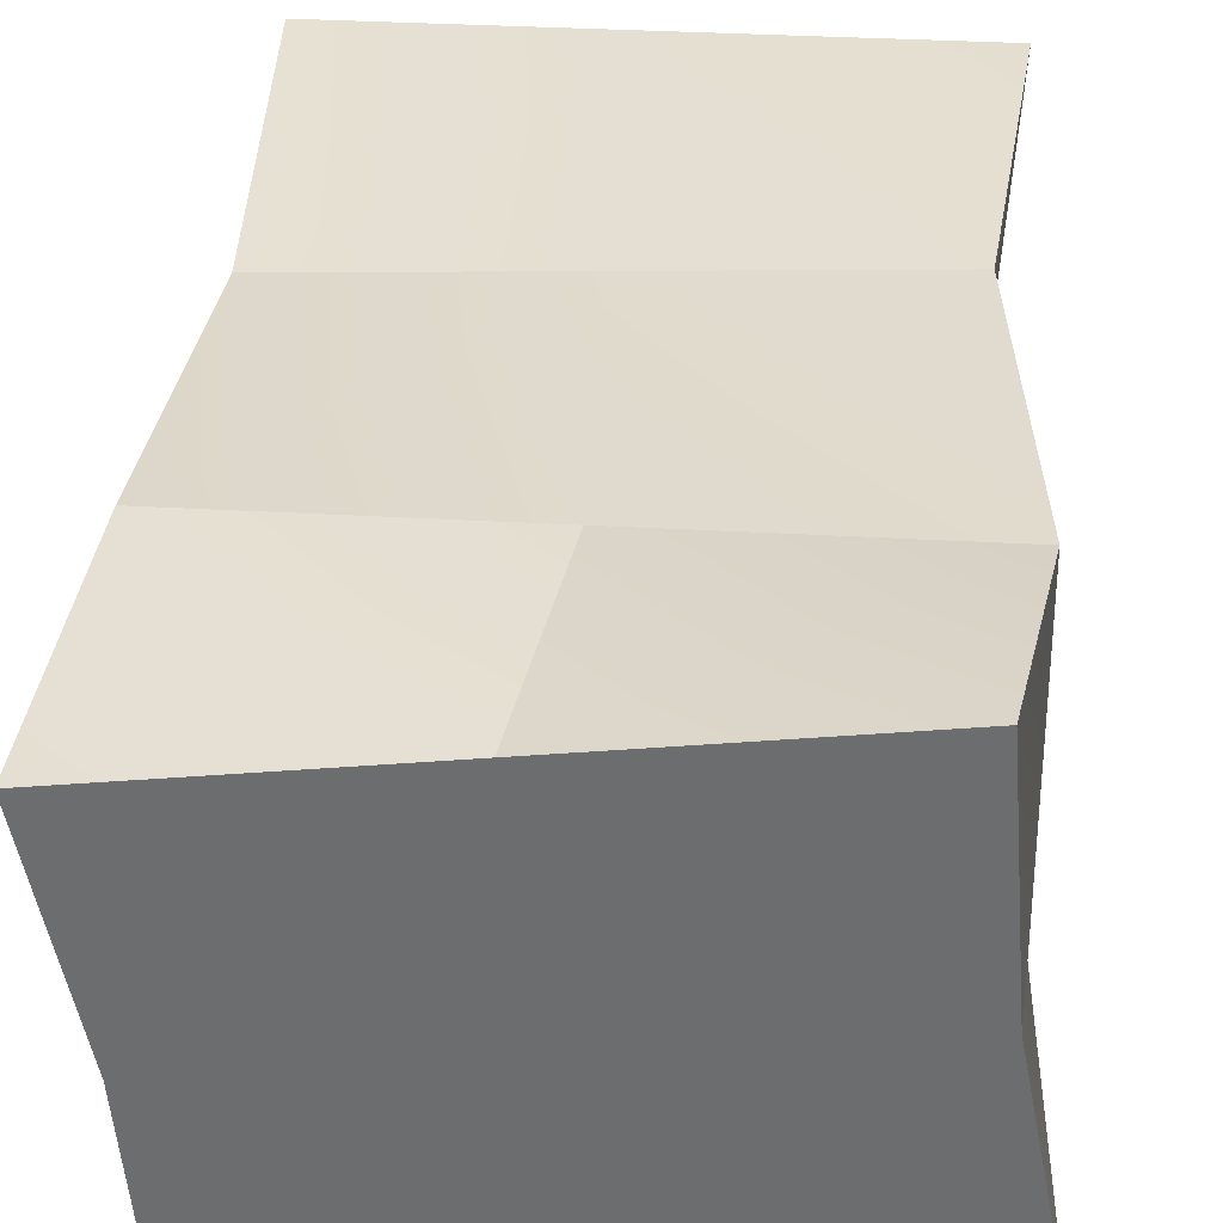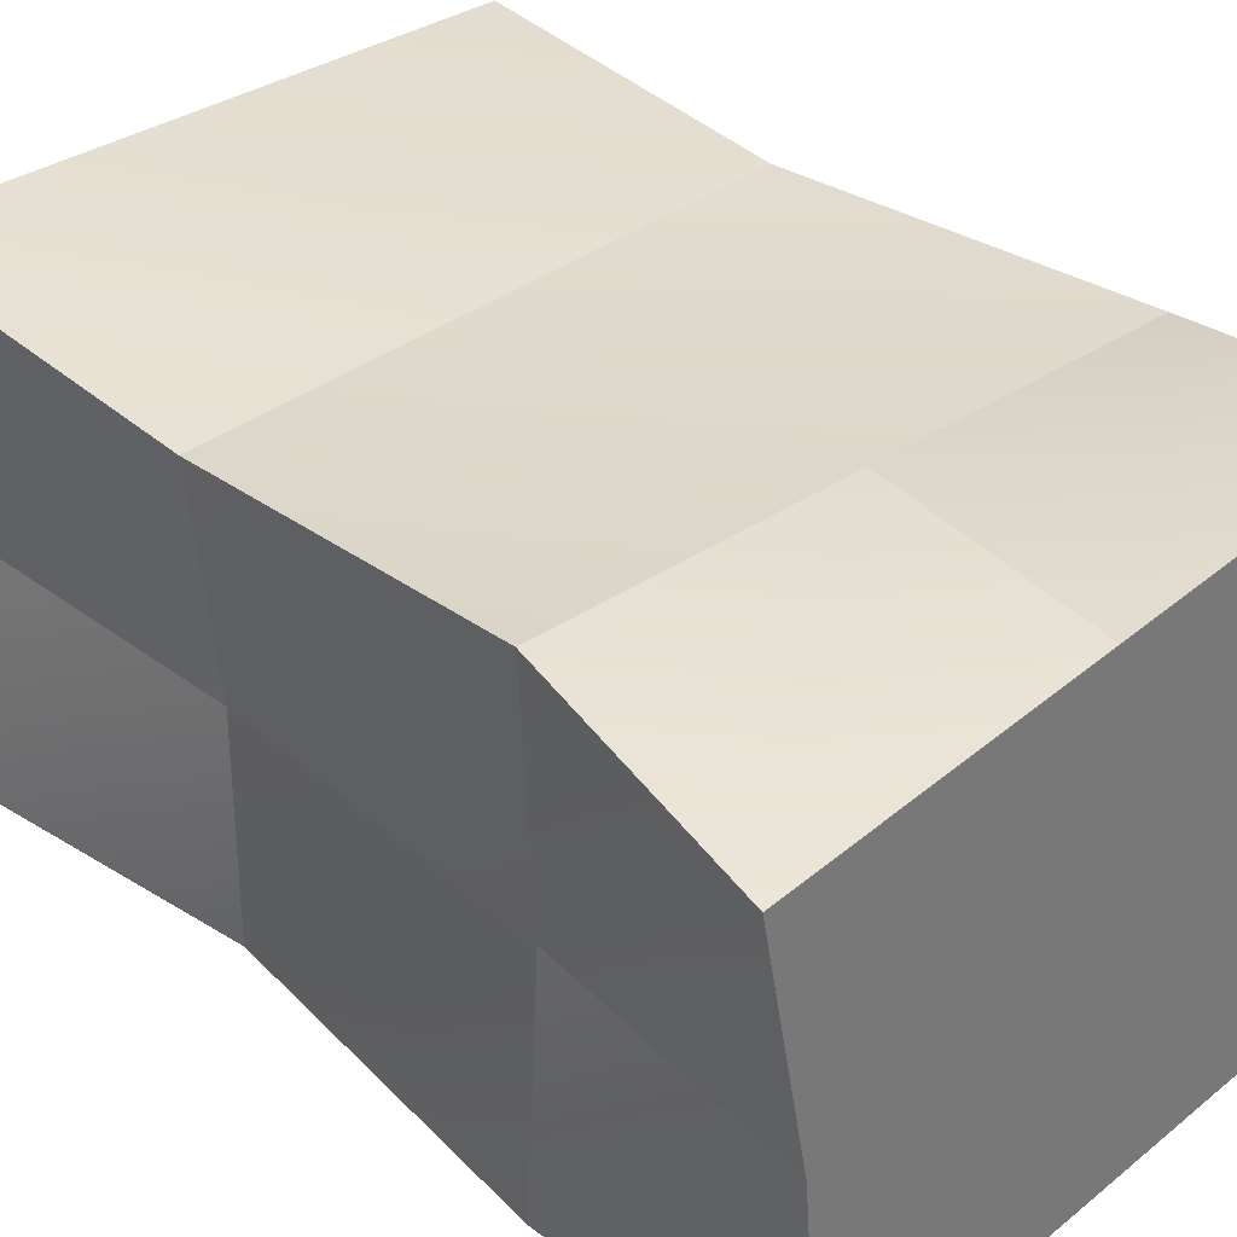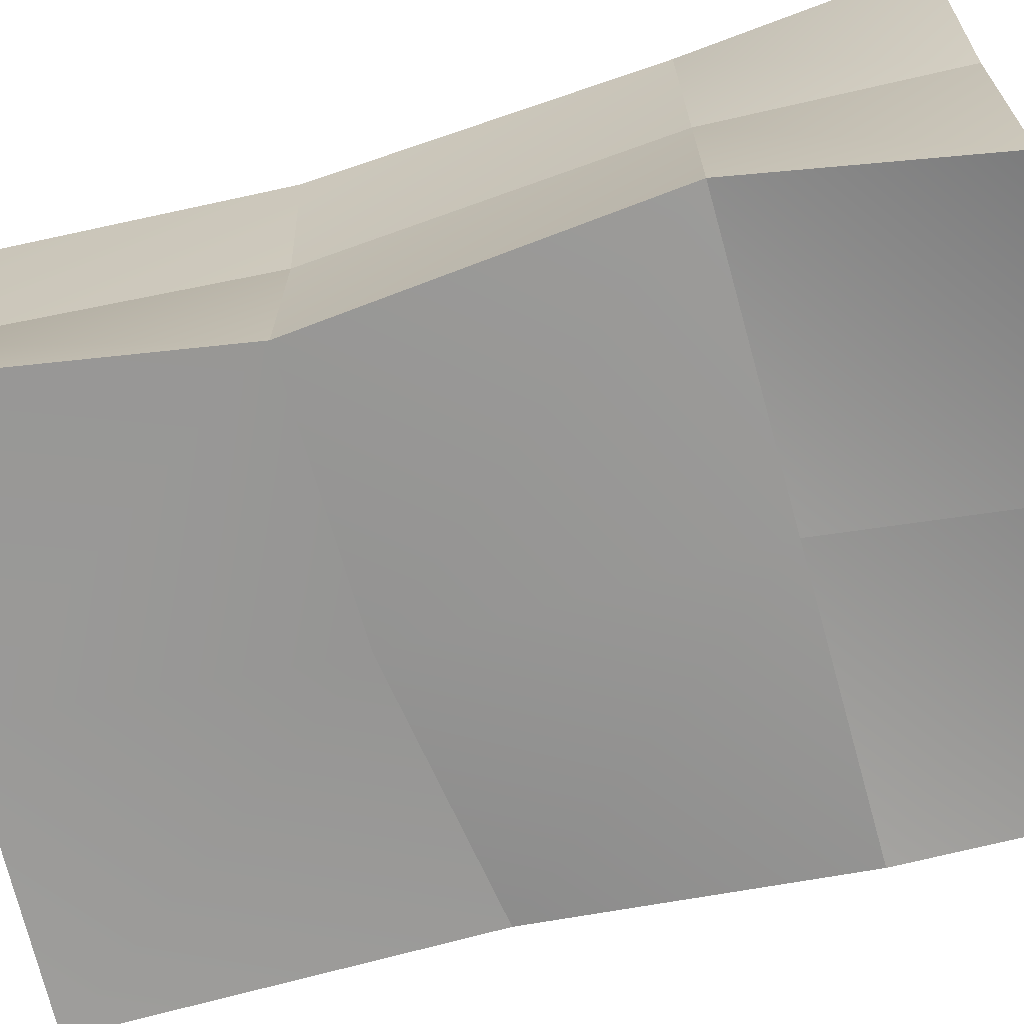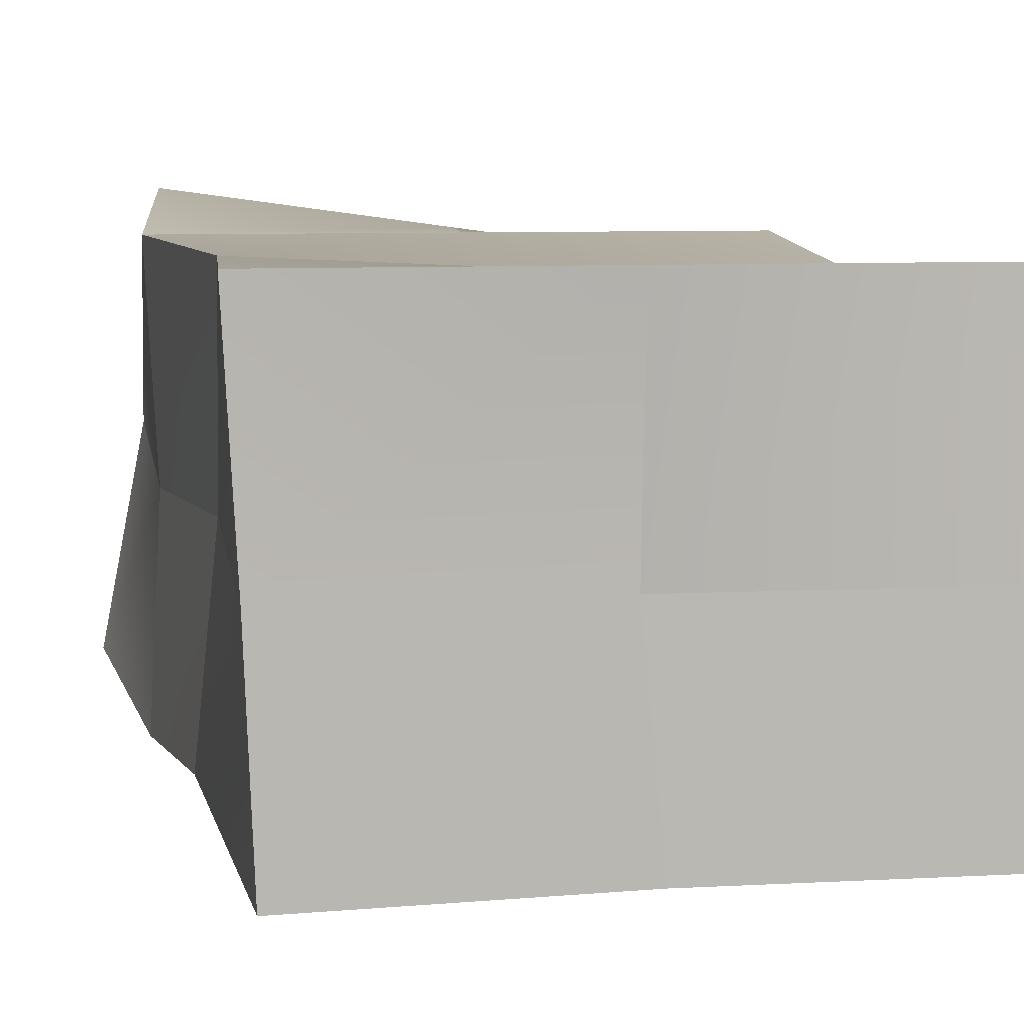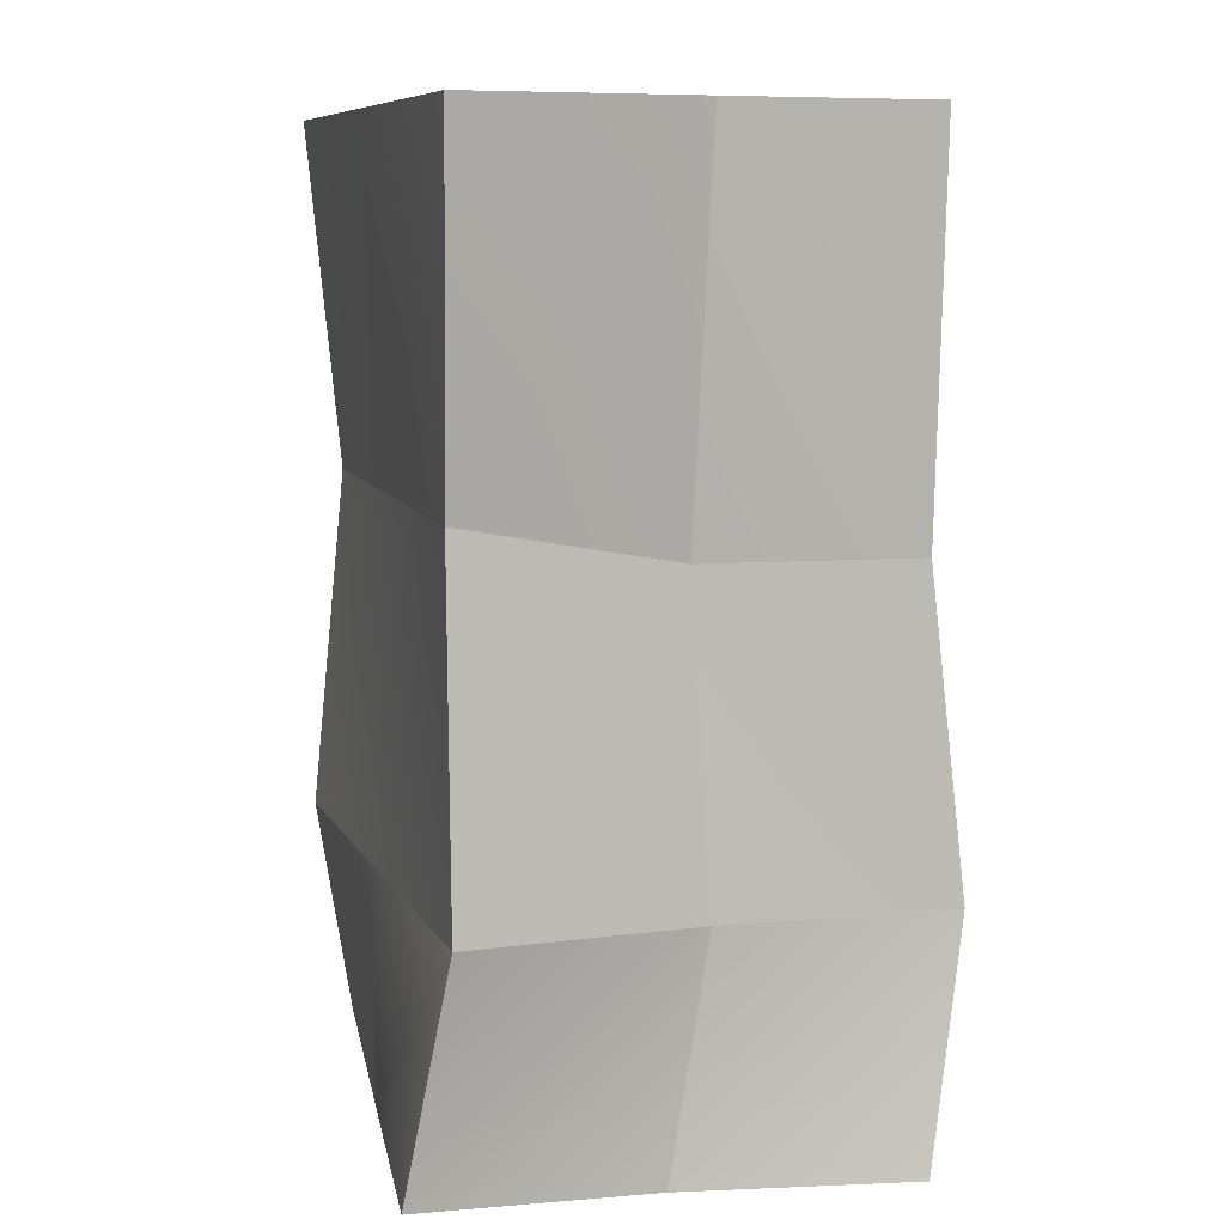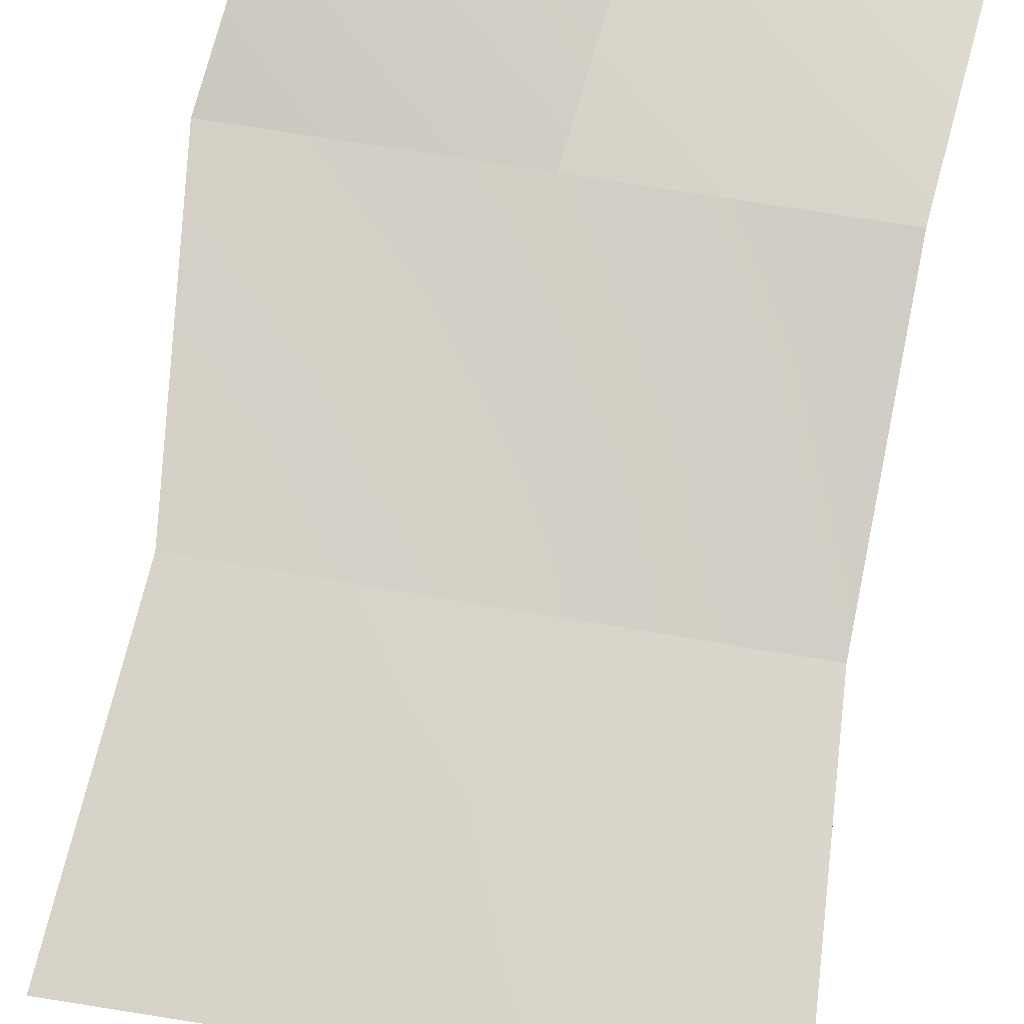
<metadata>
{"format":"obj","ext":"obj","renderer":"f3d","projection":"perspective","resolution":1024,"background":"white","views":[{"elev":35.6,"azim":4.3,"up":"+Z"},{"elev":34.2,"azim":-42.7,"up":"+Z"},{"elev":-70.1,"azim":-74.4,"up":"+Z"},{"elev":7.5,"azim":168.5,"up":"+Z"},{"elev":8.4,"azim":72.5,"up":"+Y"},{"elev":78.8,"azim":-171.1,"up":"+Z"}]}
</metadata>
<code>
g Player_Ice_Cube
v 0.6333 -0.5932 0.5
v 0.5594 -1.101 0.582
v -0.07219 -1.101 0.4954
v -0.00421 -0.5932 0.5
v -0.00421 -0.5932 0.5
v -0.07219 -1.101 0.4954
v -0.7038 -1.101 0.4087
v -0.6417 -0.5932 0.5
v 0.06377 -1.101 -0.4954
v 0.6954 -1.101 -0.4087
v 0.6333 -0.5932 -0.5
v -0.00421 -0.5932 -0.5
v -0.5678 -1.101 -0.582
v 0.06377 -1.101 -0.4954
v -0.00421 -0.5932 -0.5
v -0.6417 -0.5932 -0.5
v 0.56 0.1606 0.4883
v 0.6333 -0.5932 0.5
v -0.00421 -0.5932 0.5
v -0.02644 0.1606 0.46
v -0.6417 -0.5932 0.5
v -0.6129 0.1606 0.4316
v 0.6333 0.9145 0.5
v 0.56 0.1606 0.4883
v -0.02644 0.1606 0.46
v -0.00421 0.9145 0.5
v -0.6129 0.1606 0.4316
v -0.6417 0.9145 0.5
v -0.00421 -0.5932 -0.5
v 0.6333 -0.5932 -0.5
v 0.6045 0.07613 -0.4316
v 0.01802 0.1606 -0.46
v -0.6417 -0.5932 -0.5
v -0.5685 0.1606 -0.4883
v -0.04986 0.884 -0.461
v -0.6874 0.9145 -0.461
v 0.01802 0.1606 -0.46
v 0.5877 0.9145 -0.461
v 0.6045 0.07613 -0.4316
v -0.6417 -0.5932 0.5
v -0.7038 -1.101 0.4087
v -0.6089 -1.101 -0.08298
v -0.6146 -0.5932 0
v -0.6146 -0.5932 0
v -0.6089 -1.101 -0.08298
v -0.5678 -1.101 -0.582
v -0.6417 -0.5932 -0.5
v 0.6005 -1.101 0.08298
v 0.5594 -1.101 0.582
v 0.6333 -0.5932 0.5
v 0.6061 -0.5932 0
v 0.6954 -1.101 -0.4087
v 0.6005 -1.101 0.08298
v 0.6061 -0.5932 0
v 0.6333 -0.5932 -0.5
v -0.6129 0.1606 0.4316
v -0.6417 -0.5932 0.5
v -0.6146 -0.5932 0
v -0.5657 0.1606 -0.02714
v -0.5657 0.1606 -0.02714
v -0.6146 -0.5932 0
v -0.6417 -0.5932 -0.5
v -0.5685 0.1606 -0.4883
v -0.6417 0.9145 0.5
v -0.6129 0.1606 0.4316
v -0.5657 0.1606 -0.02714
v -0.6146 0.9145 0
v -0.6146 0.9145 0
v -0.5657 0.1606 -0.02714
v -0.5685 0.1606 -0.4883
v -0.6874 0.9145 -0.461
v 0.6333 -0.5932 0.5
v 0.56 0.1606 0.4883
v 0.5573 0.07613 0.02714
v 0.6061 -0.5932 0
v 0.6061 -0.5932 0
v 0.5573 0.07613 0.02714
v 0.6045 0.07613 -0.4316
v 0.6333 -0.5932 -0.5
v 0.56 0.1606 0.4883
v 0.6333 0.9145 0.5
v 0.6061 0.9145 0
v 0.5573 0.07613 0.02714
v 0.5573 0.07613 0.02714
v 0.6061 0.9145 0
v 0.5877 0.9145 -0.461
v 0.6045 0.07613 -0.4316
v -0.00421 0.884 0
v -0.04986 0.884 -0.461
v 0.5877 0.9145 -0.461
v 0.6061 0.9145 0
v -0.00421 0.9145 0.5
v 0.6333 0.9145 0.5
v -0.6417 0.9145 0.5
v -0.00421 0.884 0
v -0.6146 0.9145 0
v -0.6874 0.9145 -0.461
v -0.04986 0.884 -0.461
v -0.00421 0.884 0
v 0.6005 -1.101 0.08298
v -0.07219 -1.101 0.4954
v 0.5594 -1.101 0.582
v -0.00421 -1.101 0
v 0.6954 -1.101 -0.4087
v -0.7038 -1.101 0.4087
v 0.06377 -1.101 -0.4954
v -0.6089 -1.101 -0.08298
v -0.5678 -1.101 -0.582
g Player_Ice_Cube_0
f 3 2 1
f 4 3 1
f 7 6 5
f 8 7 5
f 11 10 9
f 12 11 9
f 15 14 13
f 16 15 13
f 19 18 17
f 20 19 17
f 21 19 20
f 22 21 20
f 25 24 23
f 26 25 23
f 27 25 26
f 28 27 26
f 31 30 29
f 32 31 29
f 32 29 33
f 34 32 33
f 36 35 34
f 35 37 34
f 35 38 37
f 38 39 37
f 42 41 40
f 43 42 40
f 46 45 44
f 47 46 44
f 50 49 48
f 51 50 48
f 54 53 52
f 55 54 52
f 58 57 56
f 59 58 56
f 62 61 60
f 63 62 60
f 66 65 64
f 67 66 64
f 70 69 68
f 71 70 68
f 74 73 72
f 75 74 72
f 78 77 76
f 79 78 76
f 82 81 80
f 83 82 80
f 86 85 84
f 87 86 84
f 90 89 88
f 91 90 88
f 91 88 92
f 93 91 92
f 92 95 94
f 95 96 94
f 98 97 96
f 99 98 96
f 102 101 100
f 101 103 100
f 100 103 104
f 101 105 103
f 103 106 104
f 105 107 103
f 103 107 106
f 107 108 106

</code>
